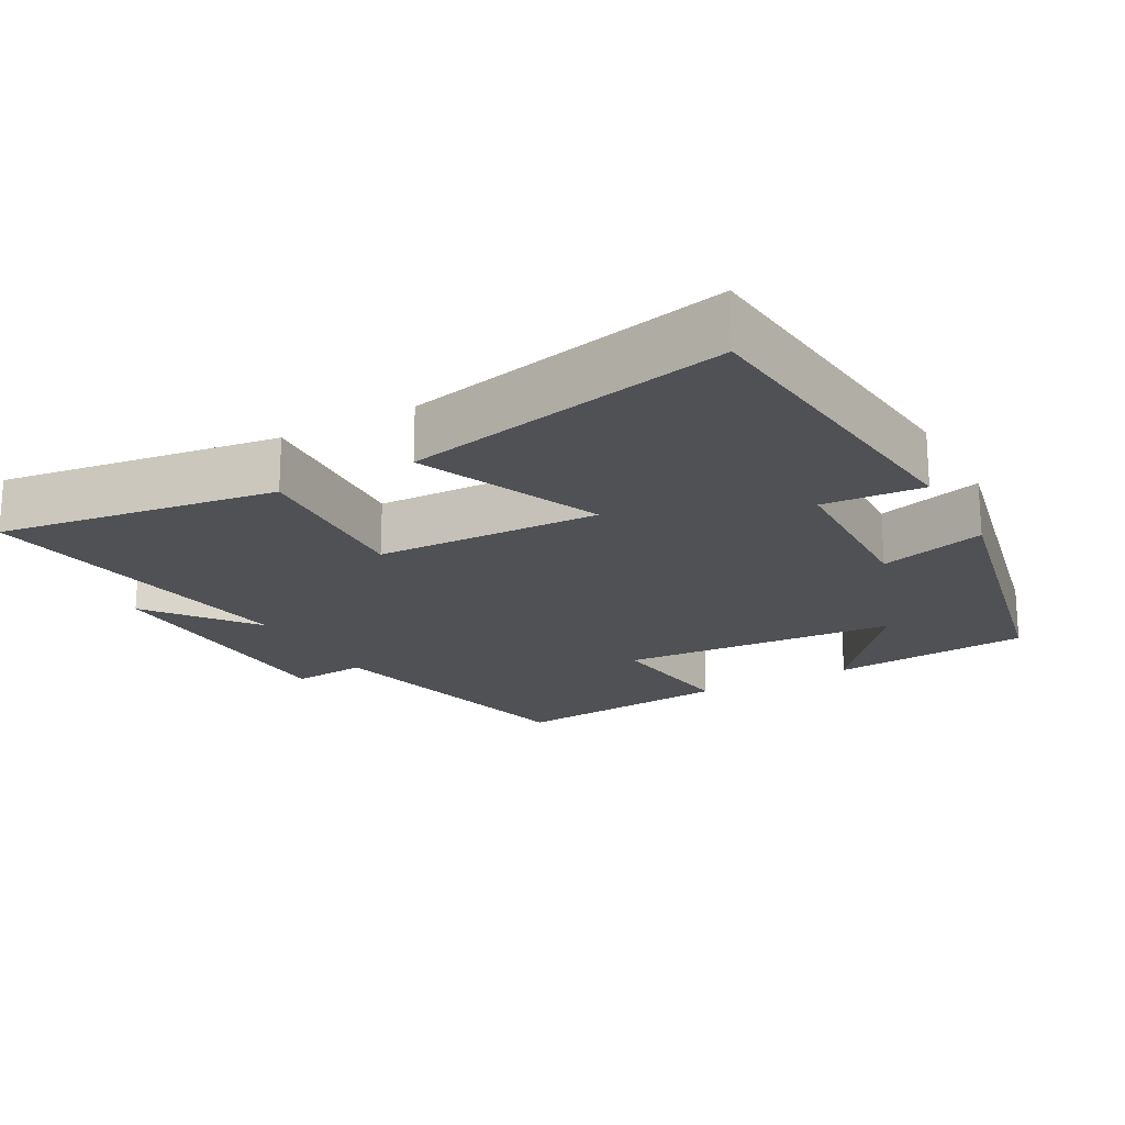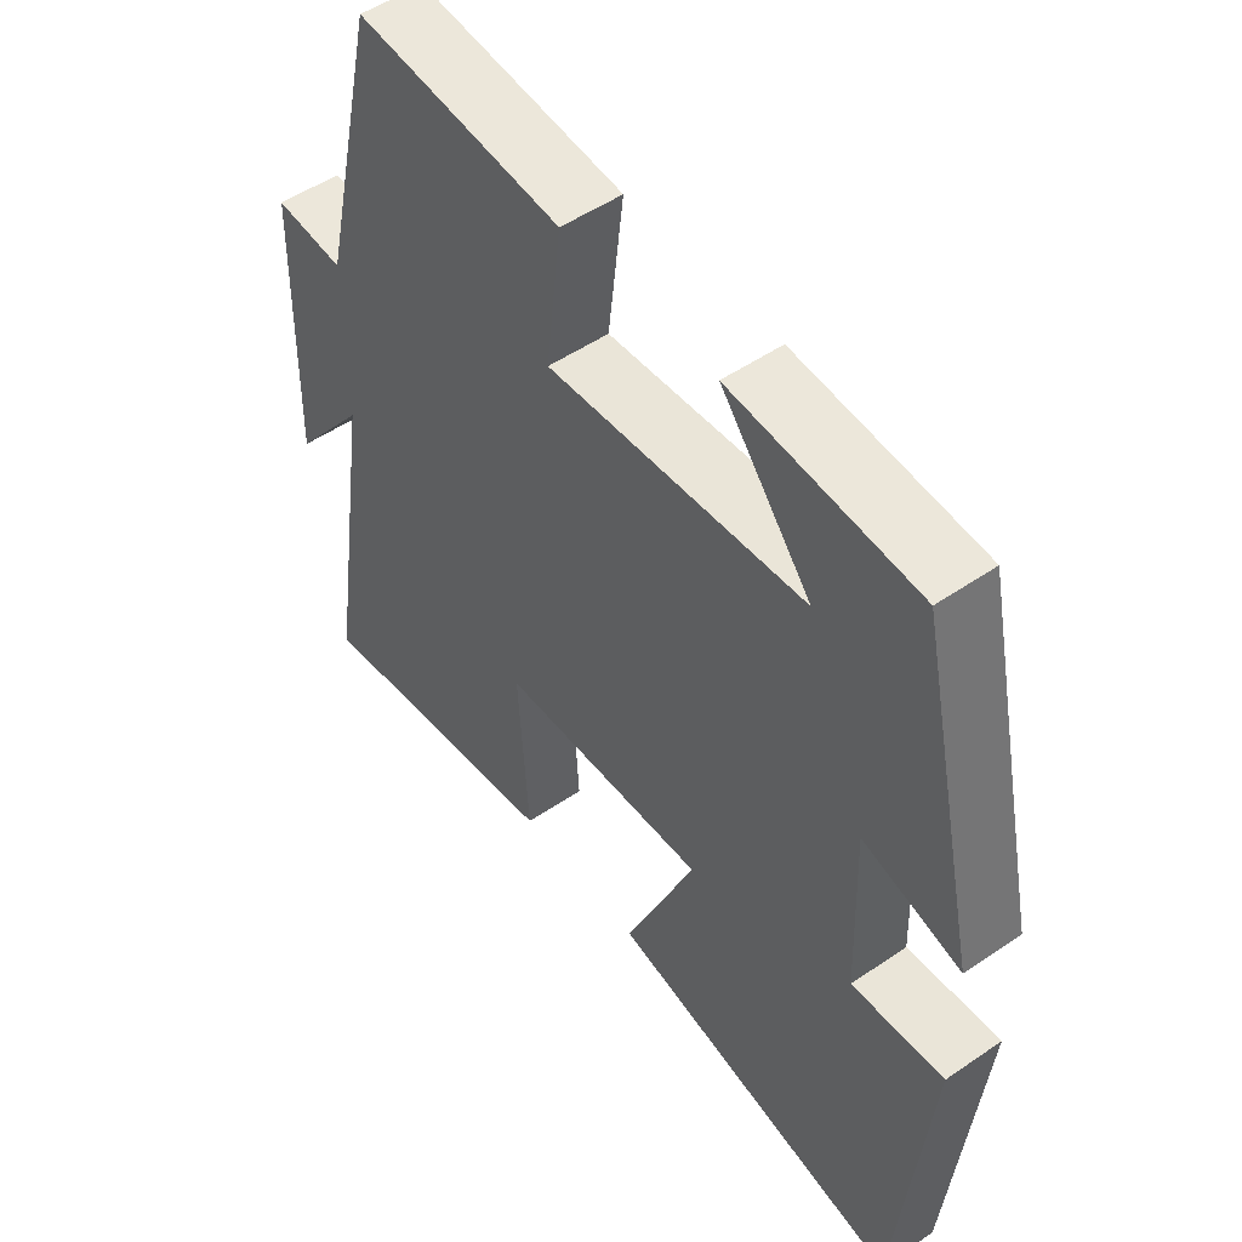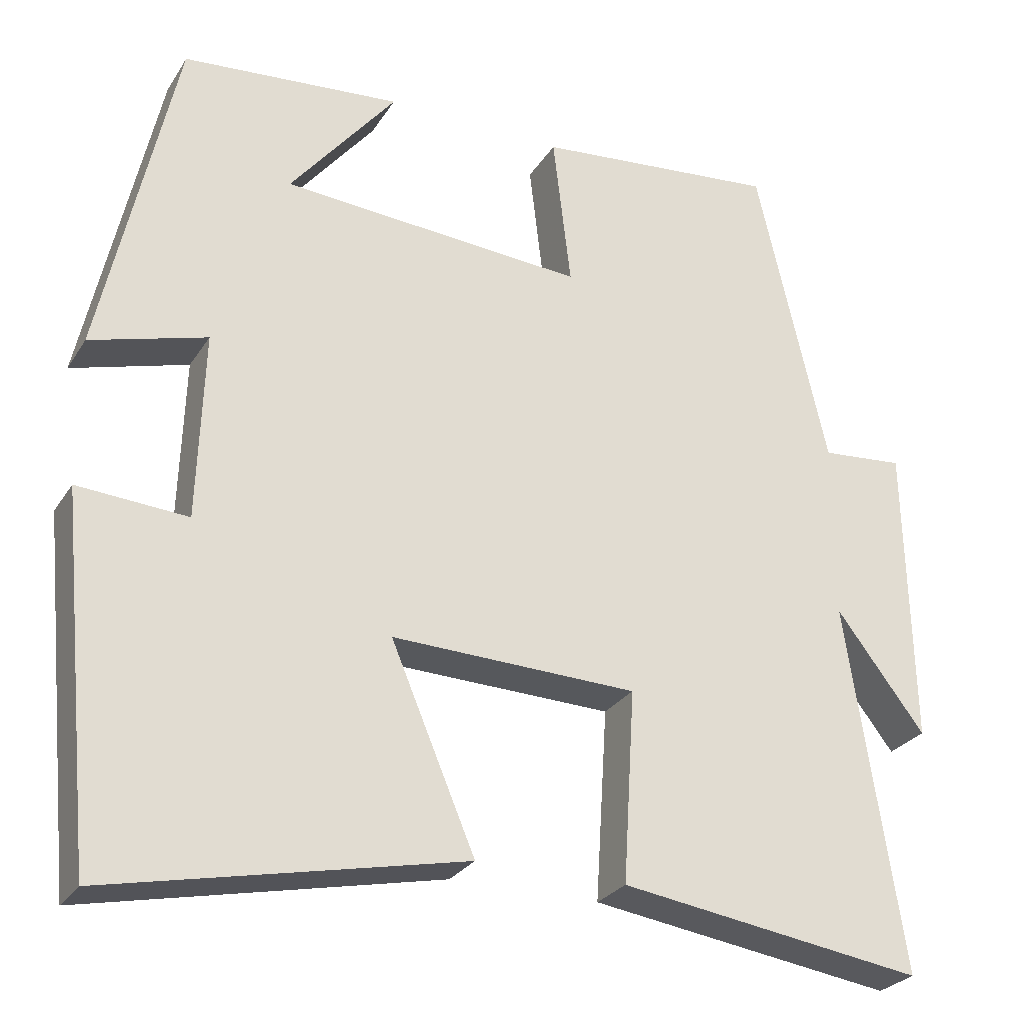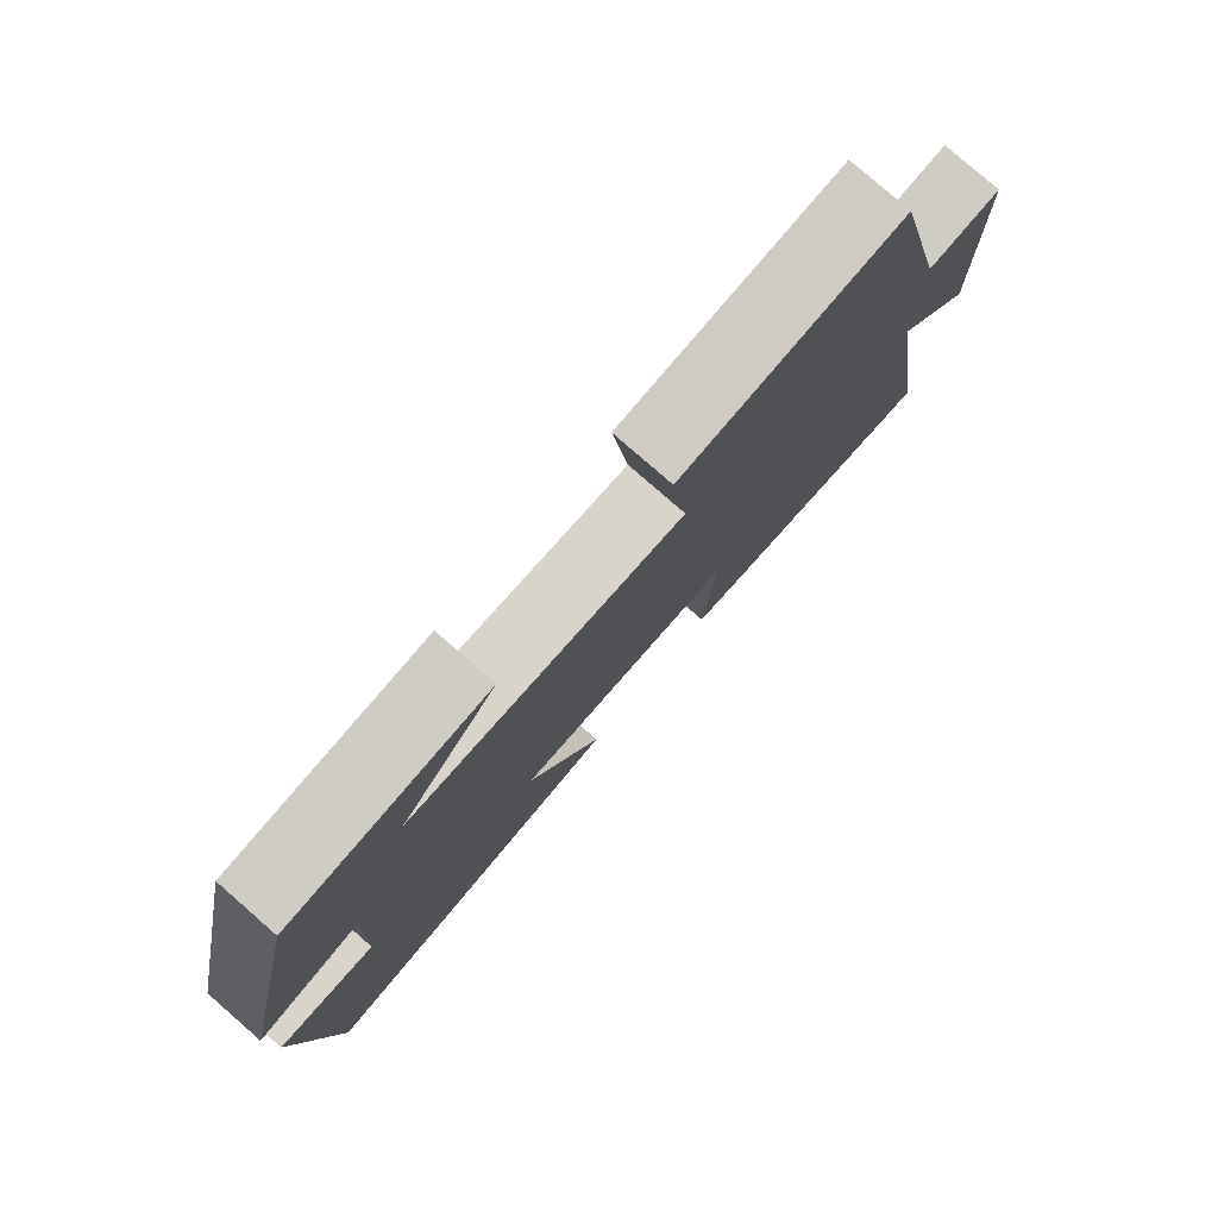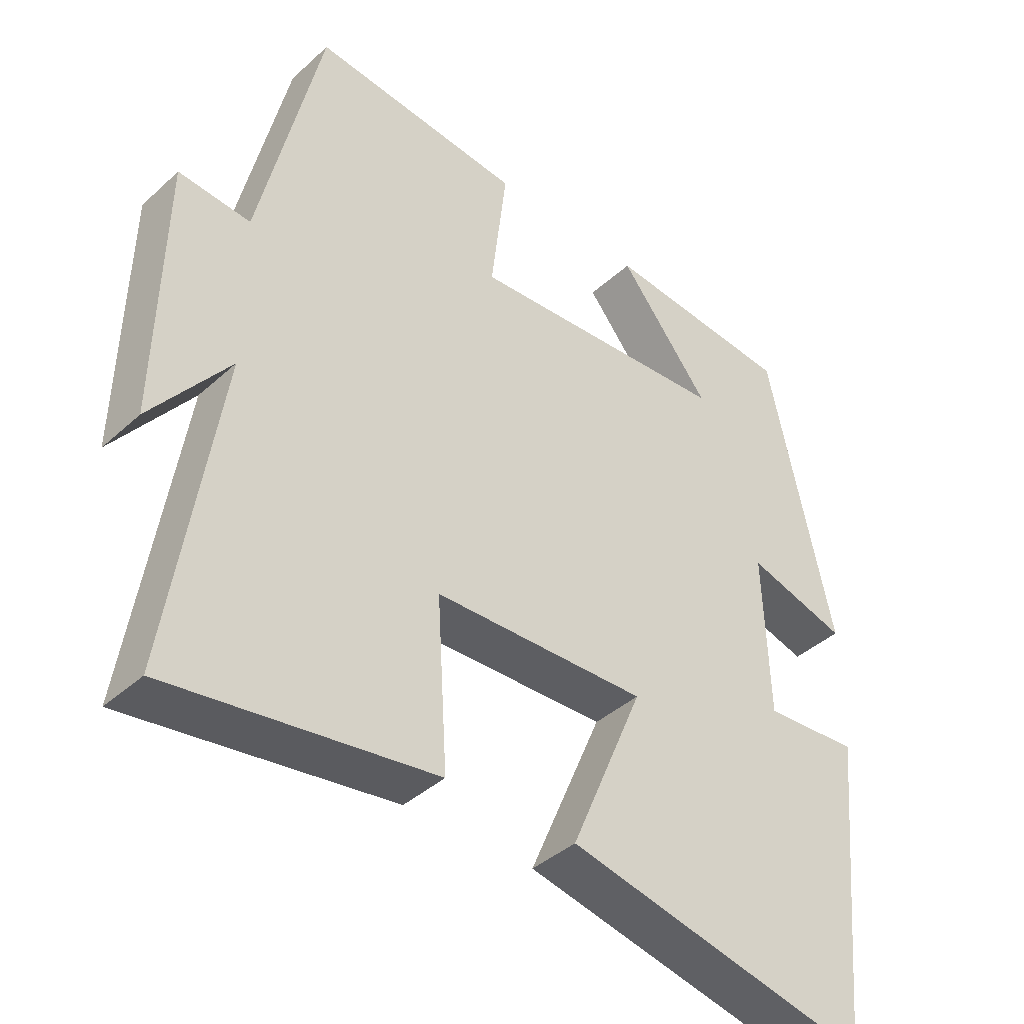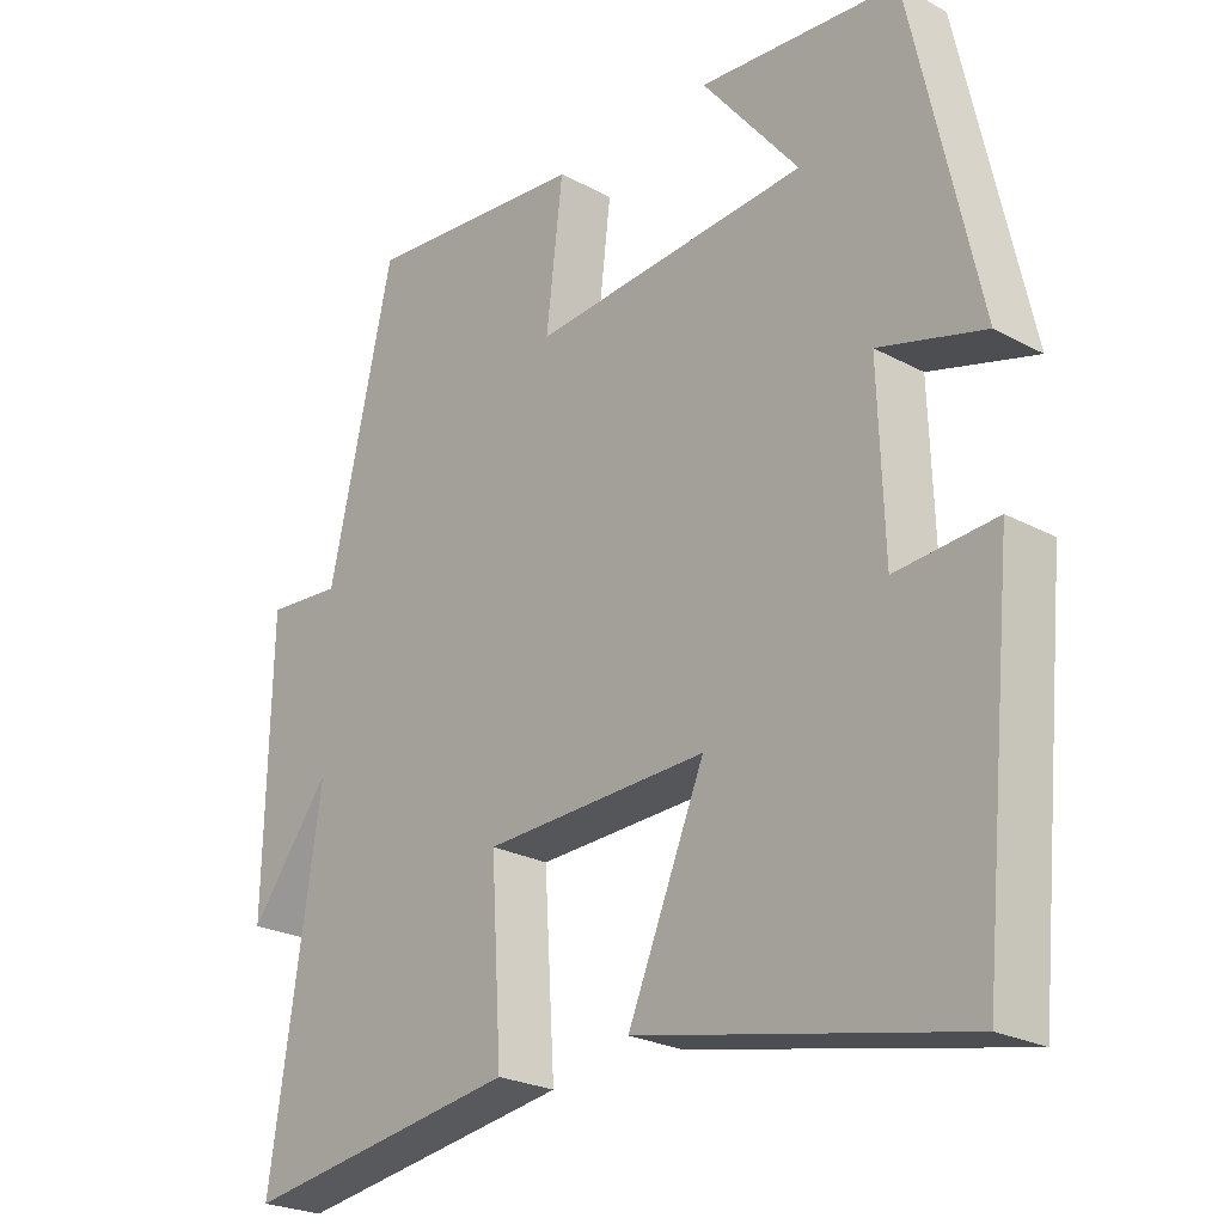
<metadata>
{"format":"obj","ext":"obj","renderer":"f3d","projection":"perspective","resolution":1024,"background":"white","views":[{"elev":-19.8,"azim":-151.0,"up":"+Y"},{"elev":51.3,"azim":-126.7,"up":"+Z"},{"elev":-27.1,"azim":-25.7,"up":"+Z"},{"elev":79.6,"azim":-48.9,"up":"+Z"},{"elev":-40.4,"azim":137.9,"up":"+Z"},{"elev":-24.4,"azim":-131.5,"up":"+Z"}]}
</metadata>
<code>
v 0.41 0.07 0.53
v 0.5 0.07 0.137
v 0.605 0.07 0.146
v 0.613 0.07 -0.238
v 0.5 0.07 -0.091
v 0.571 0.07 -0.557
v 0.184 0.07 -0.5
v 0.199 0.07 -0.257
v -0.113 0.07 -0.247
v -0.006 0.07 -0.5
v -0.455 0.07 -0.595
v -0.5 0.07 -0.138
v -0.361 0.07 -0.148
v -0.353 0.07 0.09
v -0.5 0.07 0.048
v -0.406 0.07 0.476
v -0.128 0.07 0.5
v -0.263 0.07 0.333
v 0.123 0.07 0.305
v 0.1 0.07 0.5
v 0.41 0 0.53
v 0.5 0 0.137
v 0.605 0 0.146
v 0.613 0 -0.238
v 0.5 0 -0.091
v 0.571 0 -0.557
v 0.184 0 -0.5
v 0.199 0 -0.257
v -0.113 0 -0.247
v -0.006 0 -0.5
v -0.455 0 -0.595
v -0.5 0 -0.138
v -0.361 0 -0.148
v -0.353 0 0.09
v -0.5 0 0.048
v -0.406 0 0.476
v -0.128 0 0.5
v -0.263 0 0.333
v 0.123 0 0.305
v 0.1 0 0.5
f 19 20 1 2
f 18 19 2
f 15 16 17 18
f 14 15 18
f 13 14 18 2
f 11 12 13
f 10 11 13
f 9 10 13
f 13 2 3
f 9 13 3
f 8 9 3
f 5 6 7 8
f 5 8 3
f 3 4 5
f 22 21 40 39
f 22 39 38
f 38 37 36 35
f 38 35 34
f 22 38 34 33
f 33 32 31
f 33 31 30
f 33 30 29
f 23 22 33
f 23 33 29
f 23 29 28
f 28 27 26 25
f 23 28 25
f 25 24 23
f 1 21 22 2
f 2 22 23 3
f 3 23 24 4
f 4 24 25 5
f 5 25 26 6
f 6 26 27 7
f 7 27 28 8
f 8 28 29 9
f 9 29 30 10
f 10 30 31 11
f 11 31 32 12
f 12 32 33 13
f 13 33 34 14
f 14 34 35 15
f 15 35 36 16
f 16 36 37 17
f 17 37 38 18
f 18 38 39 19
f 19 39 40 20
f 20 40 21 1

</code>
